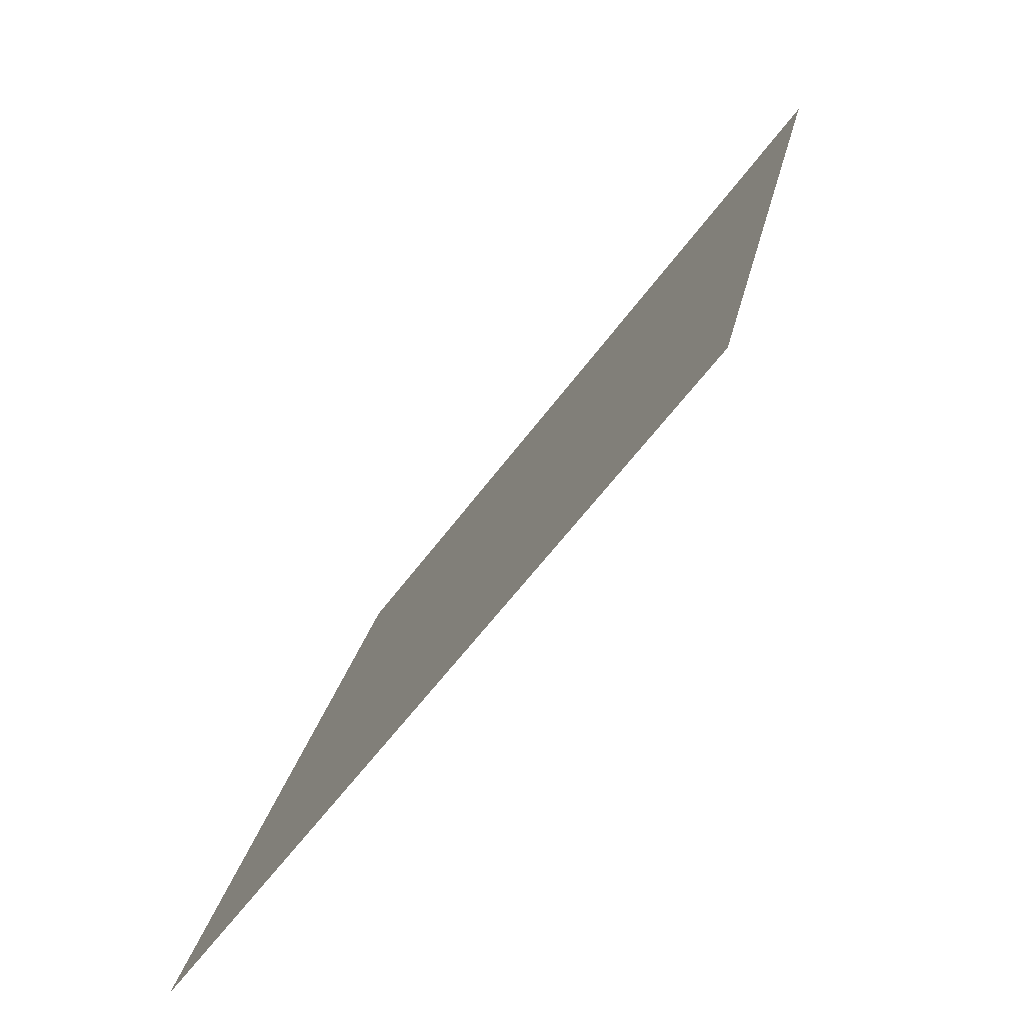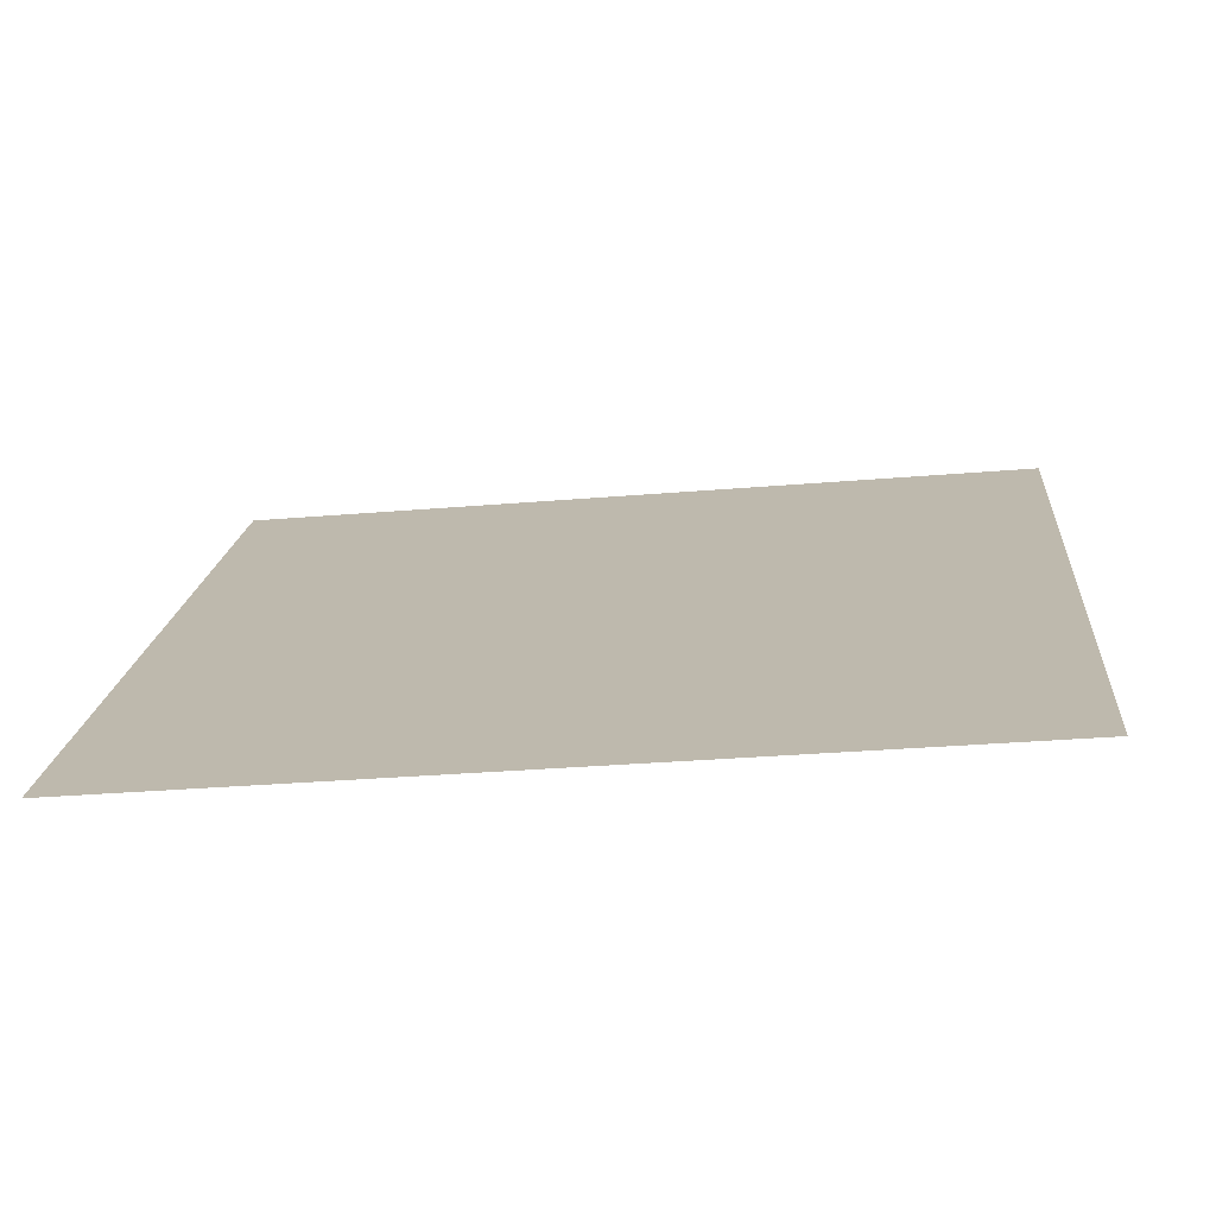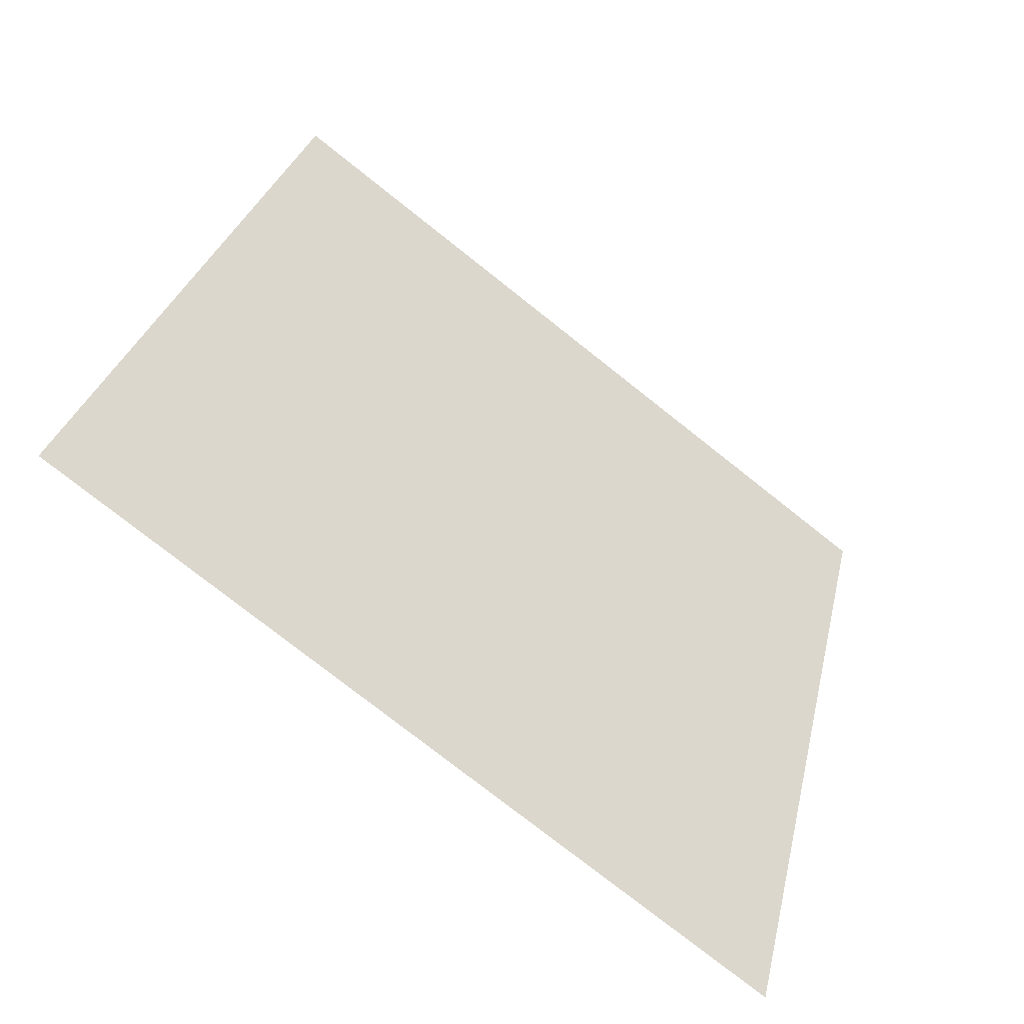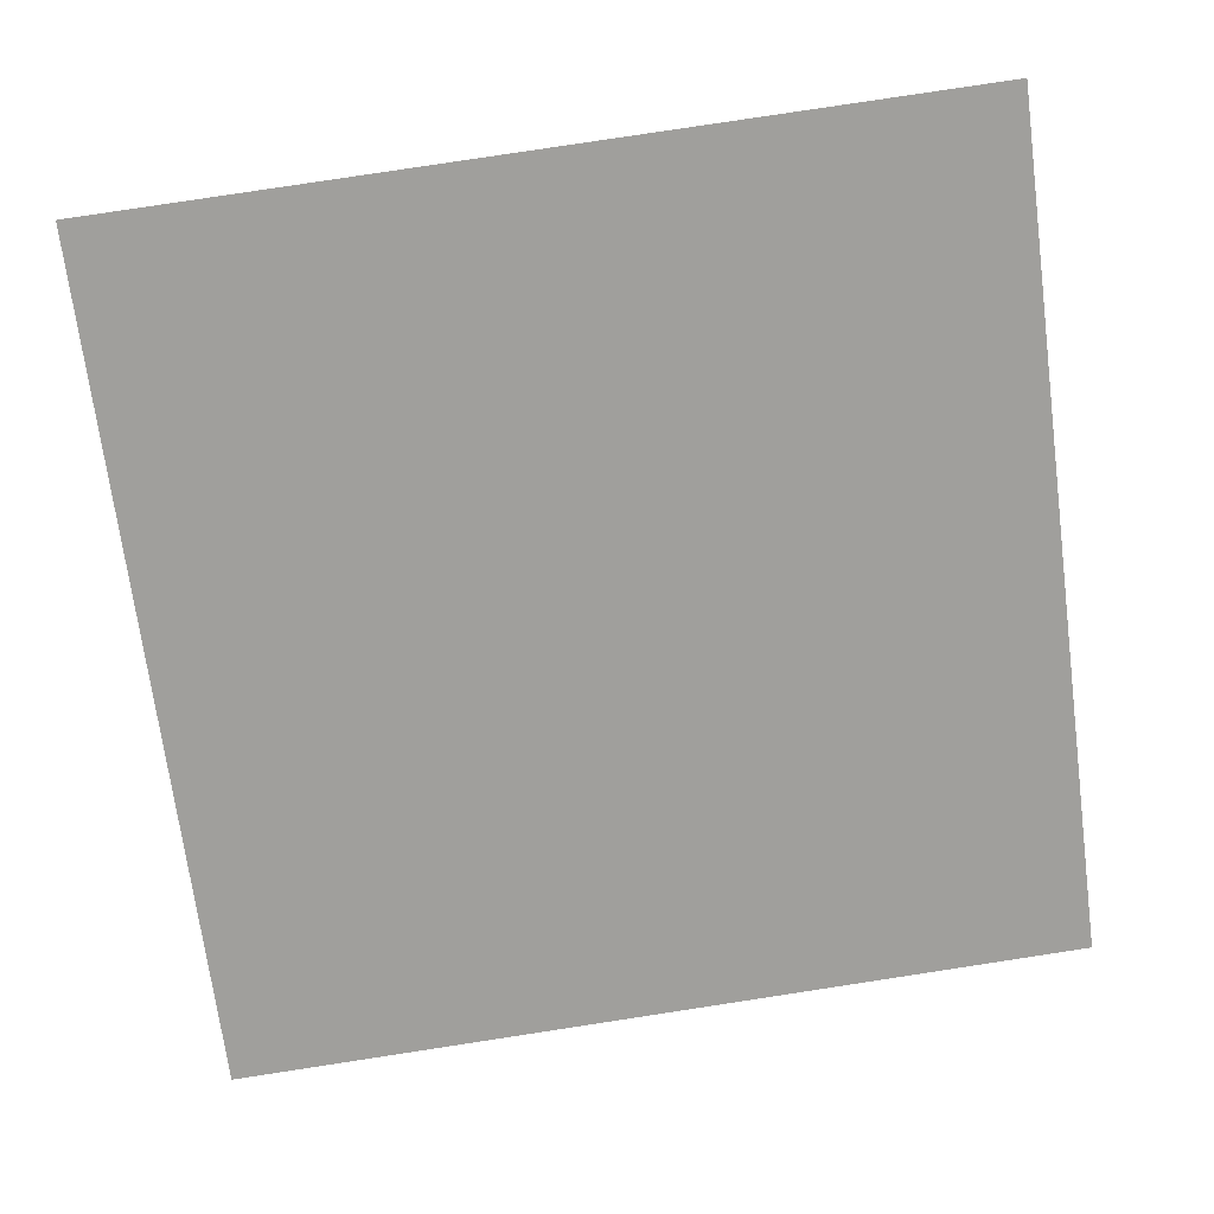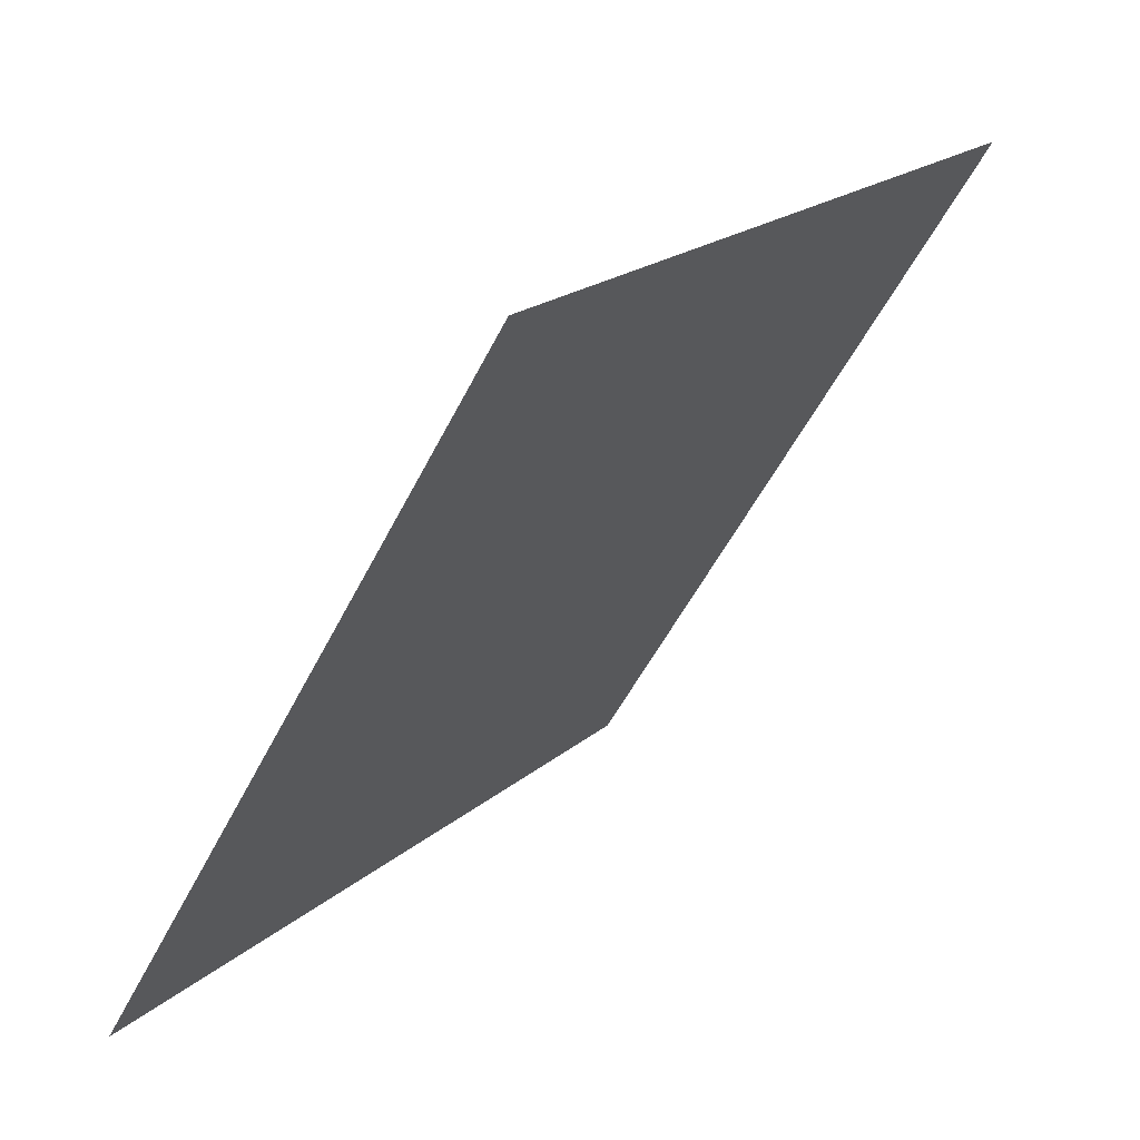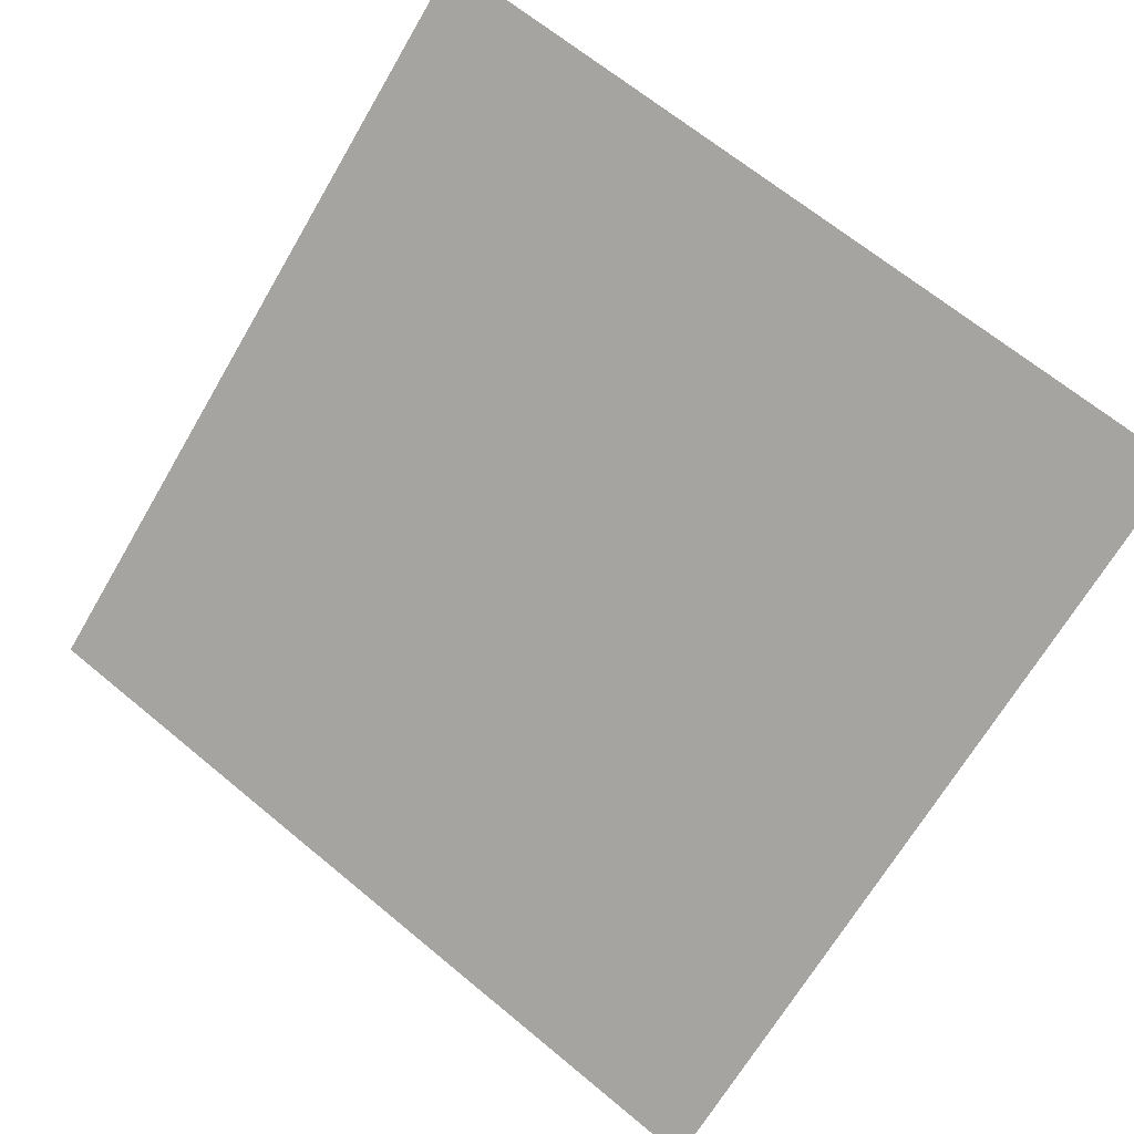
<metadata>
{"format":"obj","ext":"obj","renderer":"f3d","projection":"perspective","resolution":1024,"background":"white","views":[{"elev":22.6,"azim":99.1,"up":"+Z"},{"elev":-20.2,"azim":-172.9,"up":"+Y"},{"elev":28.4,"azim":103.0,"up":"+Y"},{"elev":72.6,"azim":172.0,"up":"+Y"},{"elev":-52.6,"azim":62.7,"up":"+Z"},{"elev":68.6,"azim":-139.7,"up":"+Y"}]}
</metadata>
<code>
v 0.04641 1.013 0.8116
v 0.03985 1.013 0.8117
v 0.03997 1.017 0.8169
v 0.04653 1.017 0.8169
f 4 3 2 1

</code>
